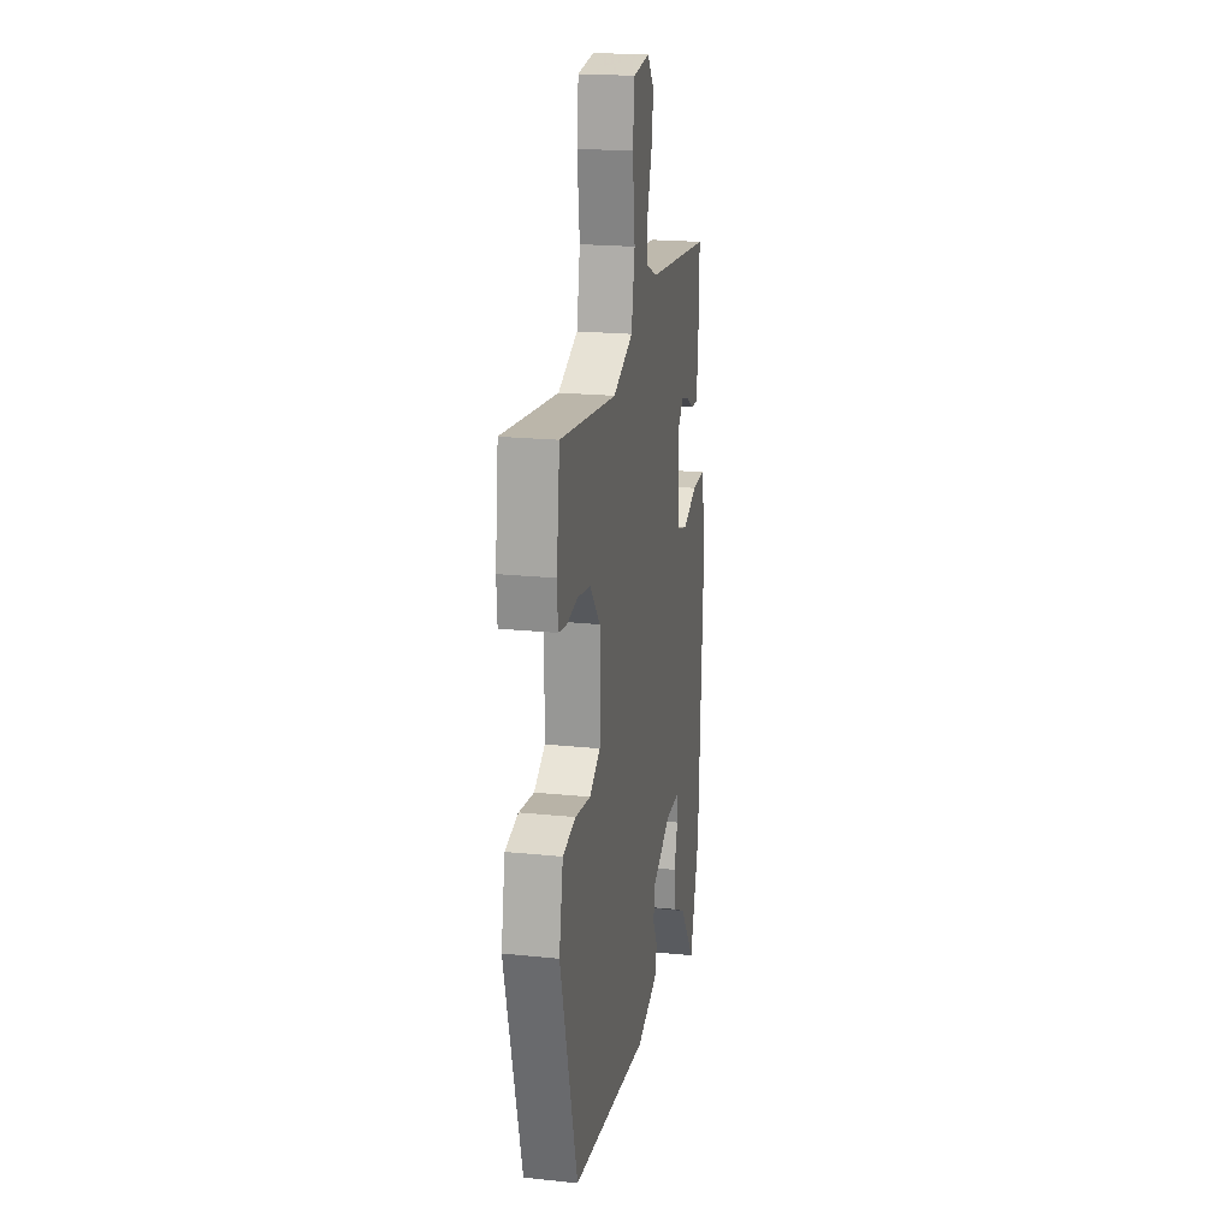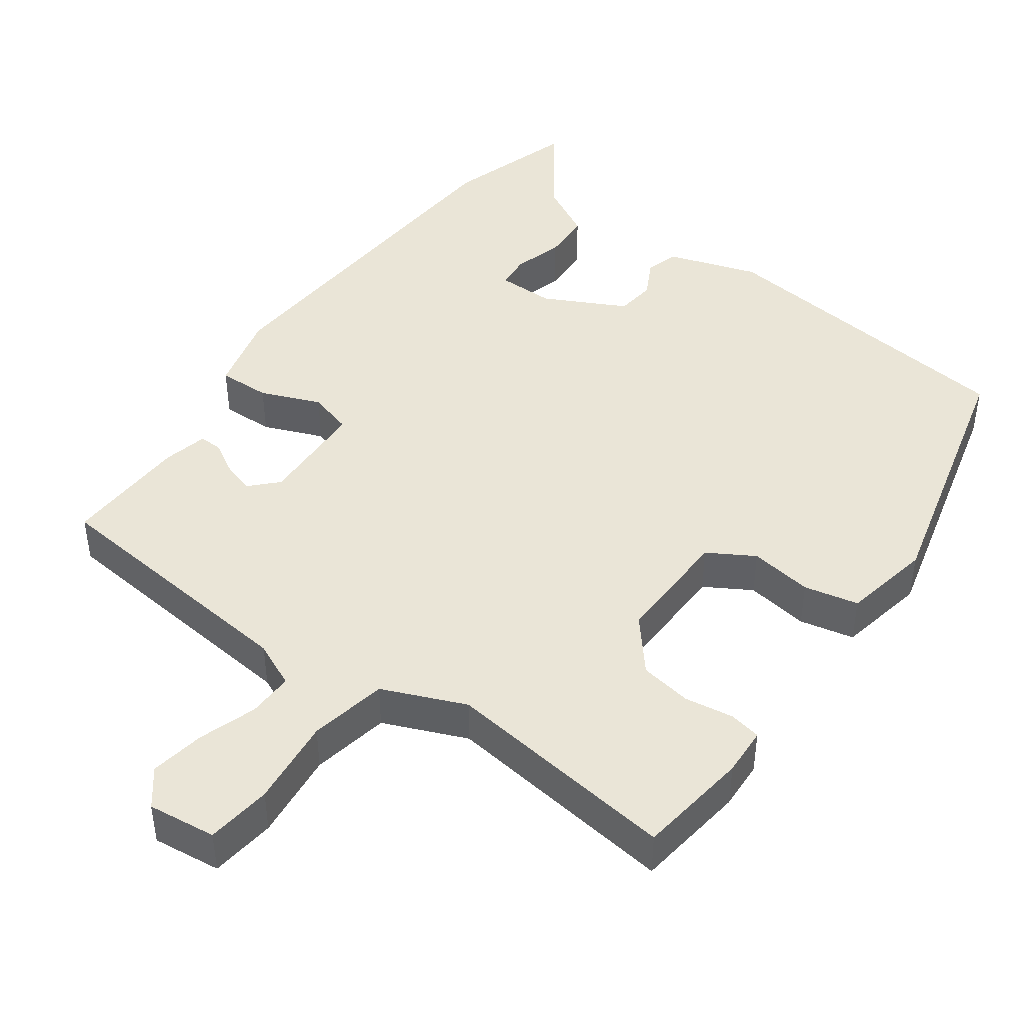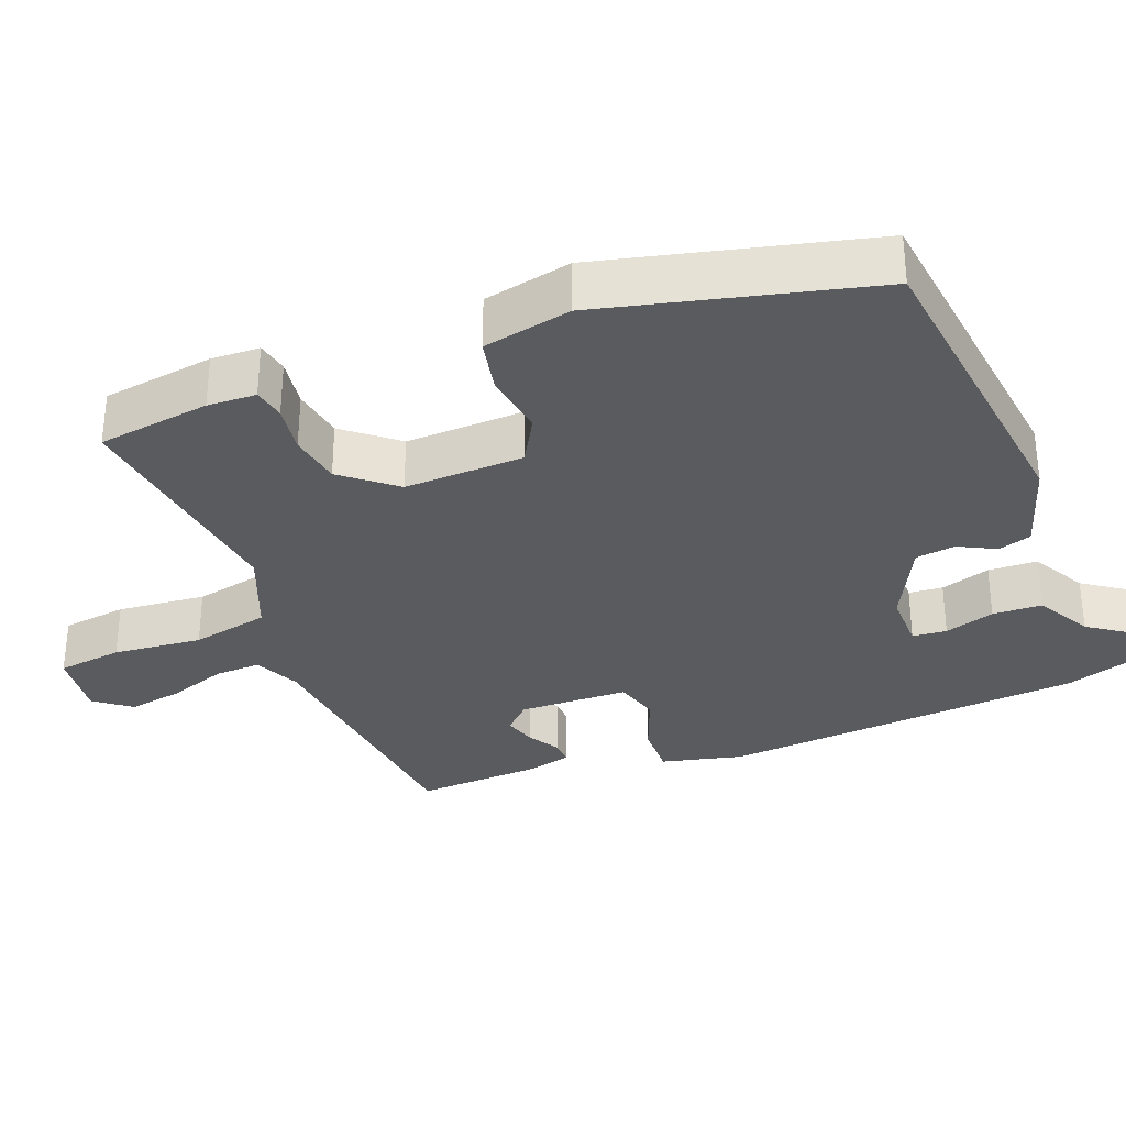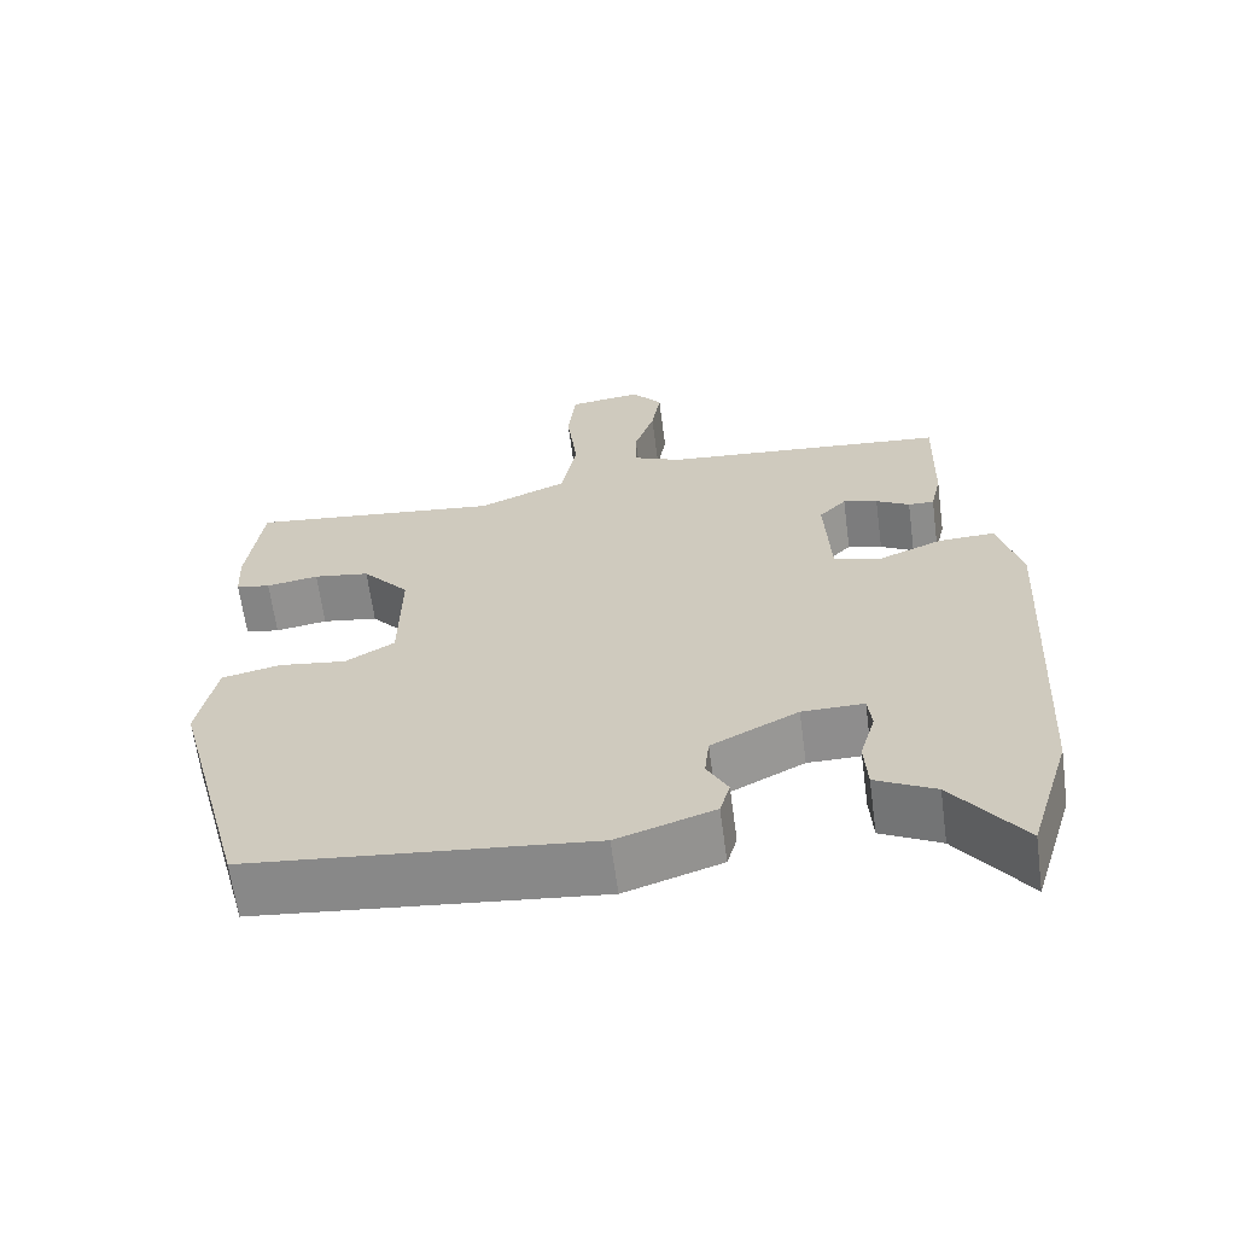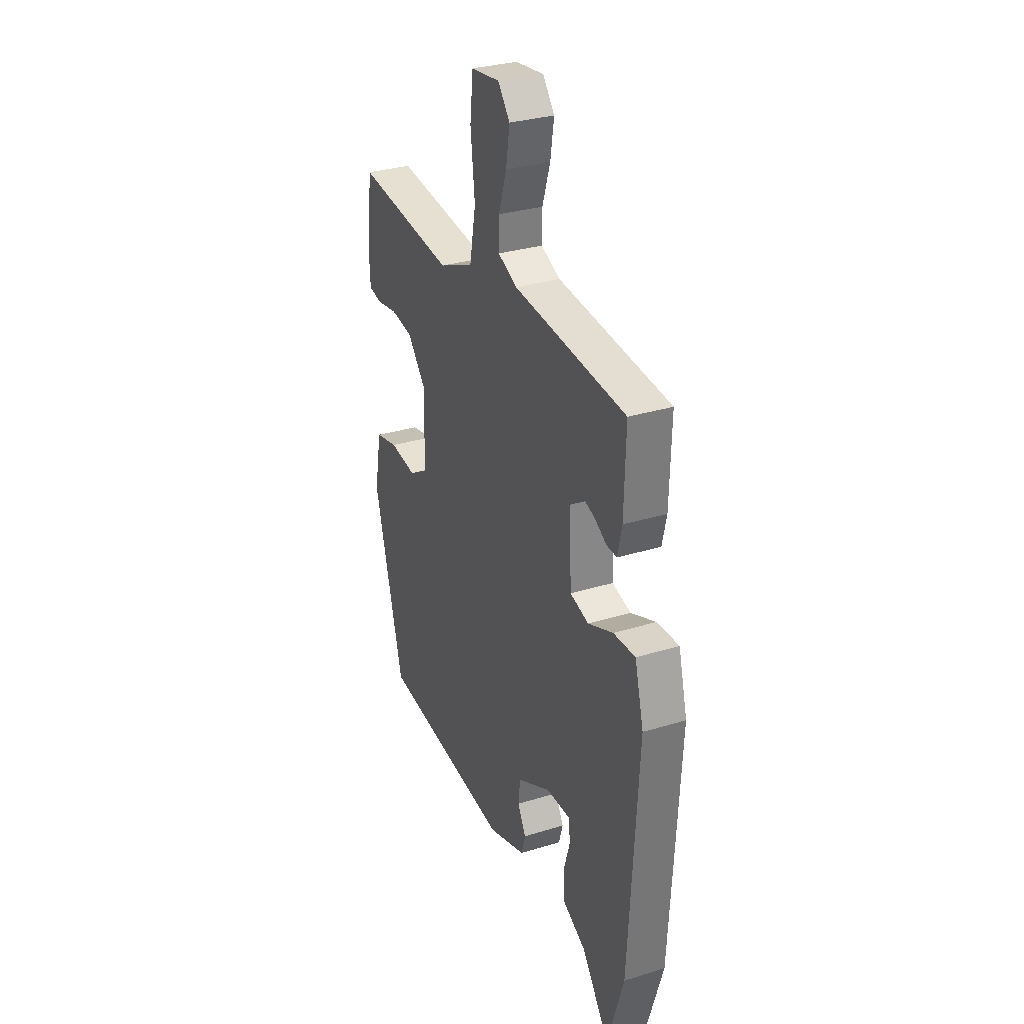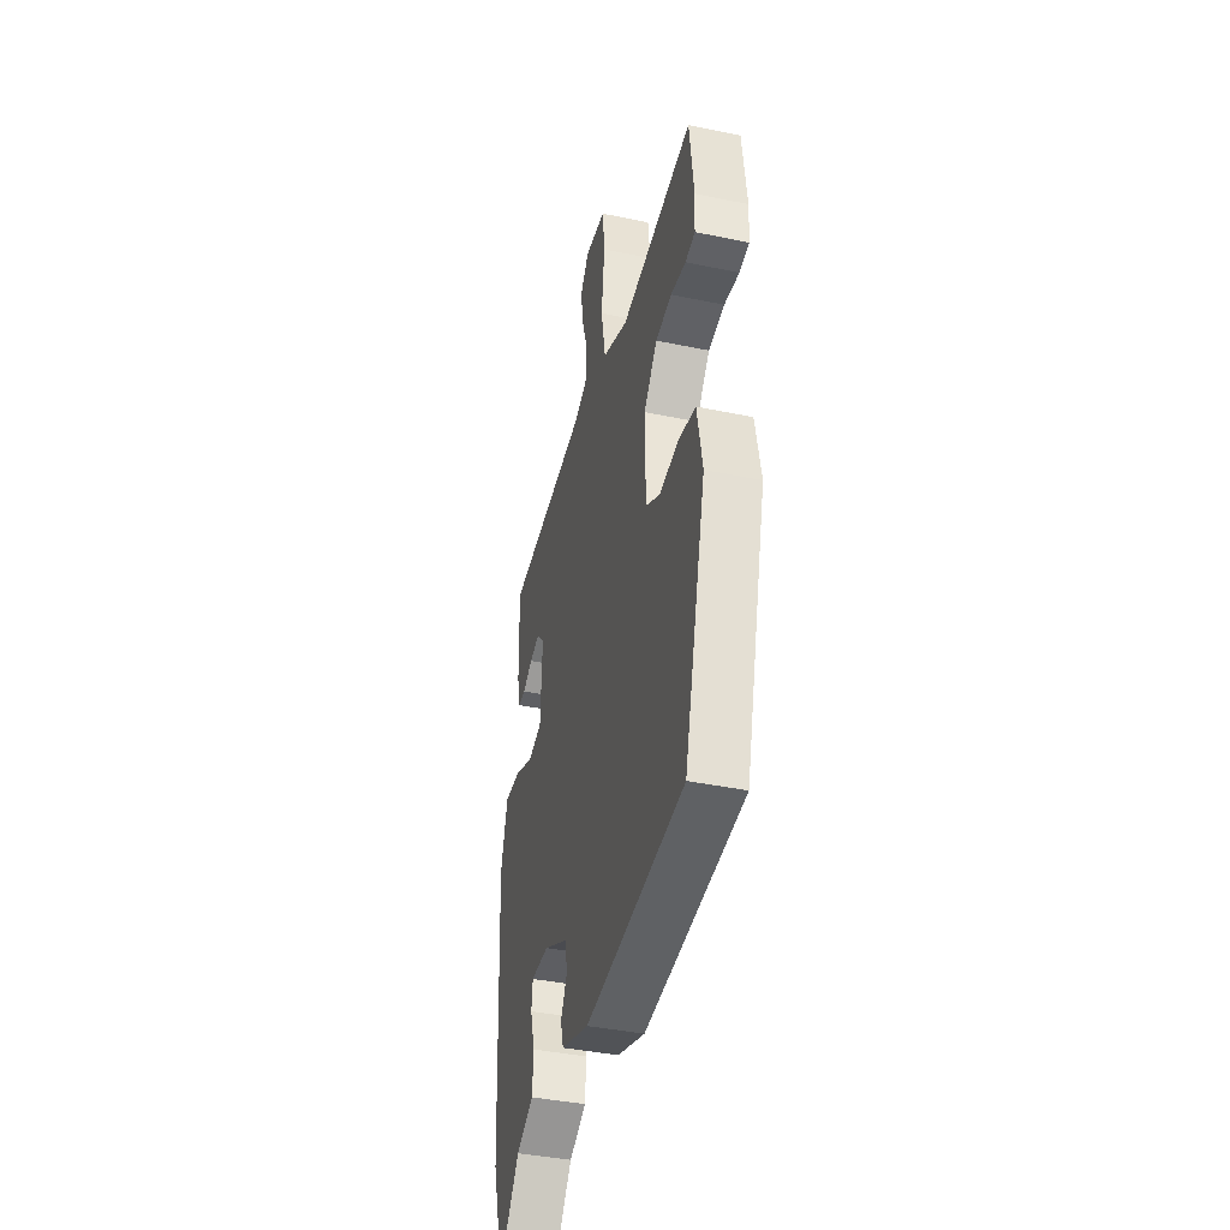
<metadata>
{"format":"obj","ext":"obj","renderer":"f3d","projection":"perspective","resolution":1024,"background":"white","views":[{"elev":20.3,"azim":100.8,"up":"+Z"},{"elev":44.4,"azim":36.4,"up":"+Y"},{"elev":-32.7,"azim":112.3,"up":"+Y"},{"elev":-64.5,"azim":-172.4,"up":"+Z"},{"elev":30.9,"azim":-113.9,"up":"+Z"},{"elev":-40.1,"azim":75.6,"up":"+Z"}]}
</metadata>
<code>
v 0.516 0.07 0.495
v 0.535 0.07 0.34
v 0.531 0.07 0.273
v 0.487 0.07 0.265
v 0.42 0.07 0.276
v 0.348 0.07 0.265
v 0.288 0.07 0.194
v 0.29 0.07 0.03
v 0.353 0.07 -0.008
v 0.44 0.07 0.004
v 0.515 0.07 -0.013
v 0.538 0.07 -0.135
v 0.441 0.07 -0.502
v 0.003 0.07 -0.547
v -0.121 0.07 -0.505
v -0.134 0.07 -0.459
v -0.107 0.07 -0.409
v -0.113 0.07 -0.354
v -0.224 0.07 -0.296
v -0.303 0.07 -0.295
v -0.308 0.07 -0.342
v -0.288 0.07 -0.411
v -0.292 0.07 -0.479
v -0.368 0.07 -0.519
v -0.457 0.07 -0.642
v -0.511 0.07 -0.464
v -0.54 0.07 0.035
v -0.511 0.07 0.146
v -0.439 0.07 0.143
v -0.357 0.07 0.109
v -0.296 0.07 0.126
v -0.289 0.07 0.276
v -0.324 0.07 0.313
v -0.368 0.07 0.3
v -0.411 0.07 0.275
v -0.444 0.07 0.274
v -0.458 0.07 0.336
v -0.463 0.07 0.508
v -0.095 0.07 0.542
v -0.032 0.07 0.57
v -0.033 0.07 0.633
v -0.059 0.07 0.713
v -0.071 0.07 0.788
v -0.032 0.07 0.837
v 0.062 0.07 0.825
v 0.072 0.07 0.735
v 0.058 0.07 0.613
v 0.078 0.07 0.506
v 0.192 0.07 0.457
v 0.516 0 0.495
v 0.535 0 0.34
v 0.531 0 0.273
v 0.487 0 0.265
v 0.42 0 0.276
v 0.348 0 0.265
v 0.288 0 0.194
v 0.29 0 0.03
v 0.353 0 -0.008
v 0.44 0 0.004
v 0.515 0 -0.013
v 0.538 0 -0.135
v 0.441 0 -0.502
v 0.003 0 -0.547
v -0.121 0 -0.505
v -0.134 0 -0.459
v -0.107 0 -0.409
v -0.113 0 -0.354
v -0.224 0 -0.296
v -0.303 0 -0.295
v -0.308 0 -0.342
v -0.288 0 -0.411
v -0.292 0 -0.479
v -0.368 0 -0.519
v -0.457 0 -0.642
v -0.511 0 -0.464
v -0.54 0 0.035
v -0.511 0 0.146
v -0.439 0 0.143
v -0.357 0 0.109
v -0.296 0 0.126
v -0.289 0 0.276
v -0.324 0 0.313
v -0.368 0 0.3
v -0.411 0 0.275
v -0.444 0 0.274
v -0.458 0 0.336
v -0.463 0 0.508
v -0.095 0 0.542
v -0.032 0 0.57
v -0.033 0 0.633
v -0.059 0 0.713
v -0.071 0 0.788
v -0.032 0 0.837
v 0.062 0 0.825
v 0.072 0 0.735
v 0.058 0 0.613
v 0.078 0 0.506
v 0.192 0 0.457
f 44 45 46 47
f 44 47 48
f 41 42 43 44
f 40 41 44 48
f 39 40 48
f 38 39 48 49
f 34 35 36 37
f 33 34 37 38
f 32 33 38 49
f 27 28 29 30
f 27 30 31
f 24 25 26 27
f 24 27 31
f 21 22 23 24
f 20 21 24 31
f 19 20 31 32
f 14 15 16 17
f 14 17 18
f 13 14 18
f 9 10 11 12
f 8 9 12 13
f 2 3 4 5
f 2 5 6
f 1 2 6
f 49 1 6 7
f 8 13 18 19
f 19 32 49
f 7 8 19 49
f 96 95 94 93
f 97 96 93
f 93 92 91 90
f 97 93 90 89
f 97 89 88
f 98 97 88 87
f 86 85 84 83
f 87 86 83 82
f 98 87 82 81
f 79 78 77 76
f 80 79 76
f 76 75 74 73
f 80 76 73
f 73 72 71 70
f 80 73 70 69
f 81 80 69 68
f 66 65 64 63
f 67 66 63
f 67 63 62
f 61 60 59 58
f 62 61 58 57
f 54 53 52 51
f 55 54 51
f 55 51 50
f 56 55 50 98
f 68 67 62 57
f 98 81 68
f 98 68 57 56
f 1 50 51 2
f 2 51 52 3
f 3 52 53 4
f 4 53 54 5
f 5 54 55 6
f 6 55 56 7
f 7 56 57 8
f 8 57 58 9
f 9 58 59 10
f 10 59 60 11
f 11 60 61 12
f 12 61 62 13
f 13 62 63 14
f 14 63 64 15
f 15 64 65 16
f 16 65 66 17
f 17 66 67 18
f 18 67 68 19
f 19 68 69 20
f 20 69 70 21
f 21 70 71 22
f 22 71 72 23
f 23 72 73 24
f 24 73 74 25
f 25 74 75 26
f 26 75 76 27
f 27 76 77 28
f 28 77 78 29
f 29 78 79 30
f 30 79 80 31
f 31 80 81 32
f 32 81 82 33
f 33 82 83 34
f 34 83 84 35
f 35 84 85 36
f 36 85 86 37
f 37 86 87 38
f 38 87 88 39
f 39 88 89 40
f 40 89 90 41
f 41 90 91 42
f 42 91 92 43
f 43 92 93 44
f 44 93 94 45
f 45 94 95 46
f 46 95 96 47
f 47 96 97 48
f 48 97 98 49
f 49 98 50 1

</code>
